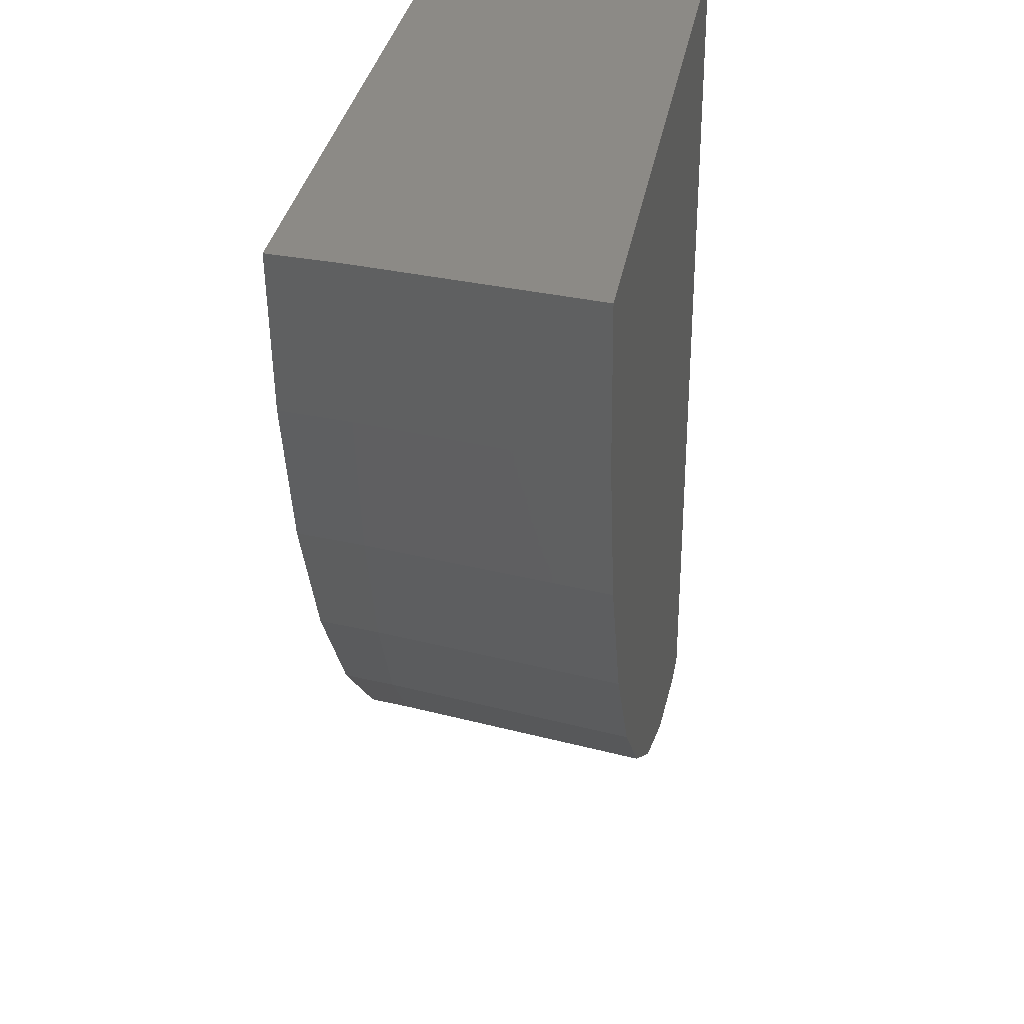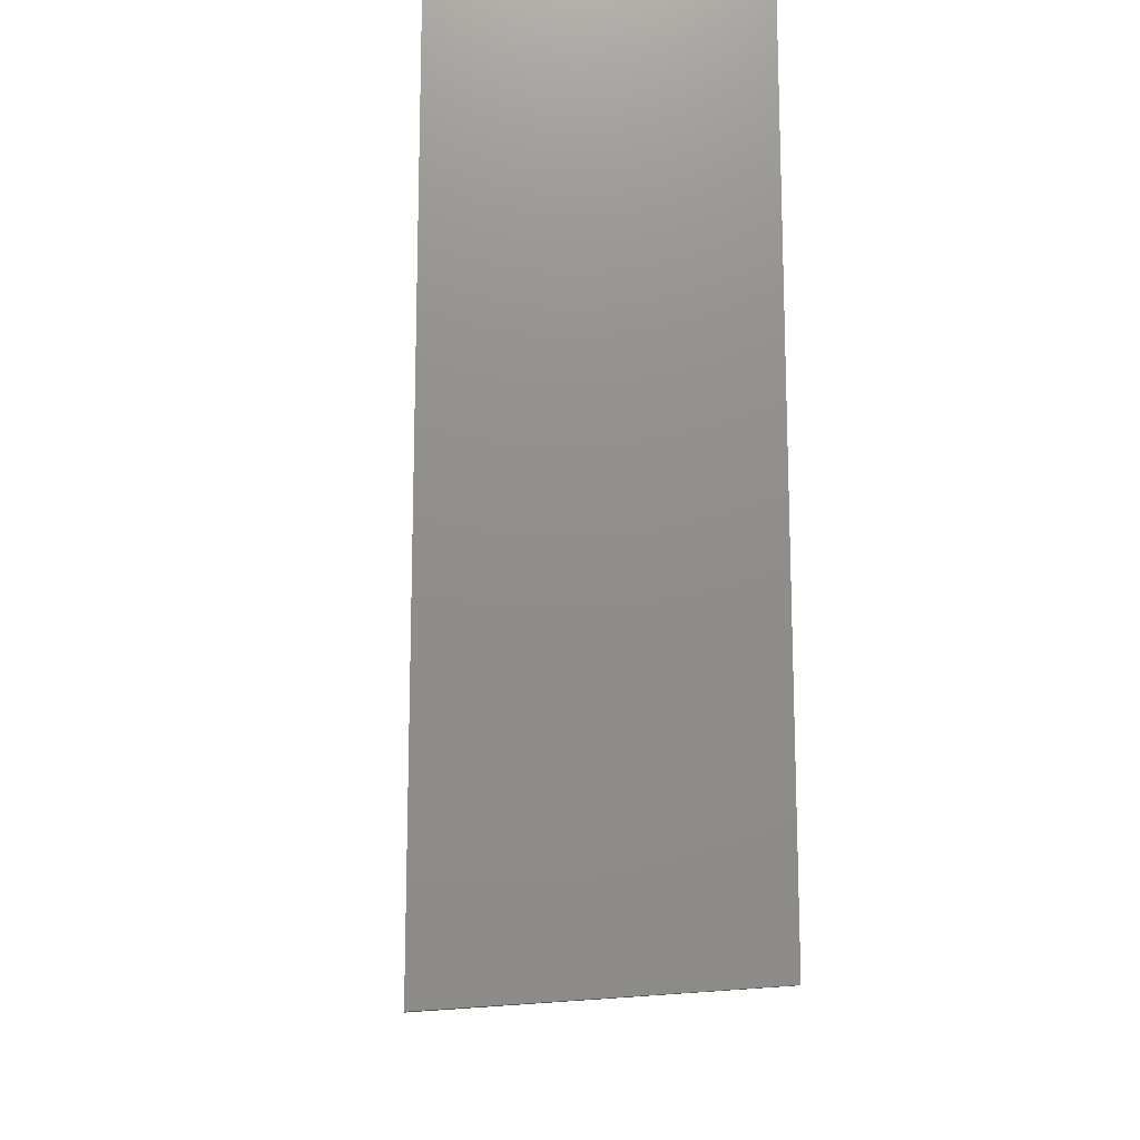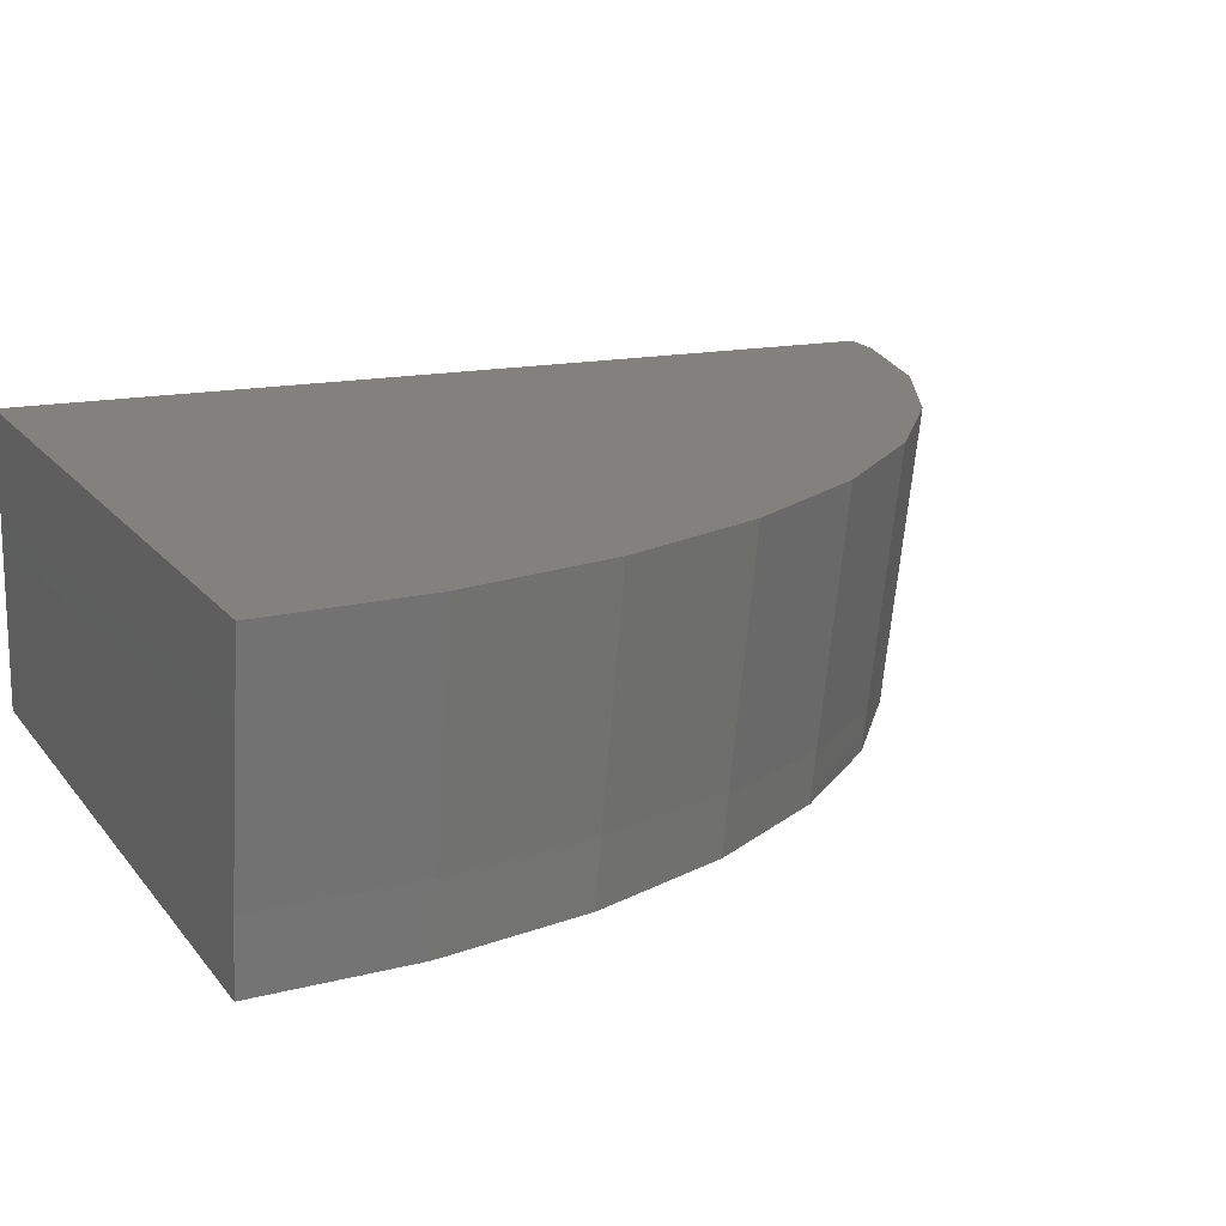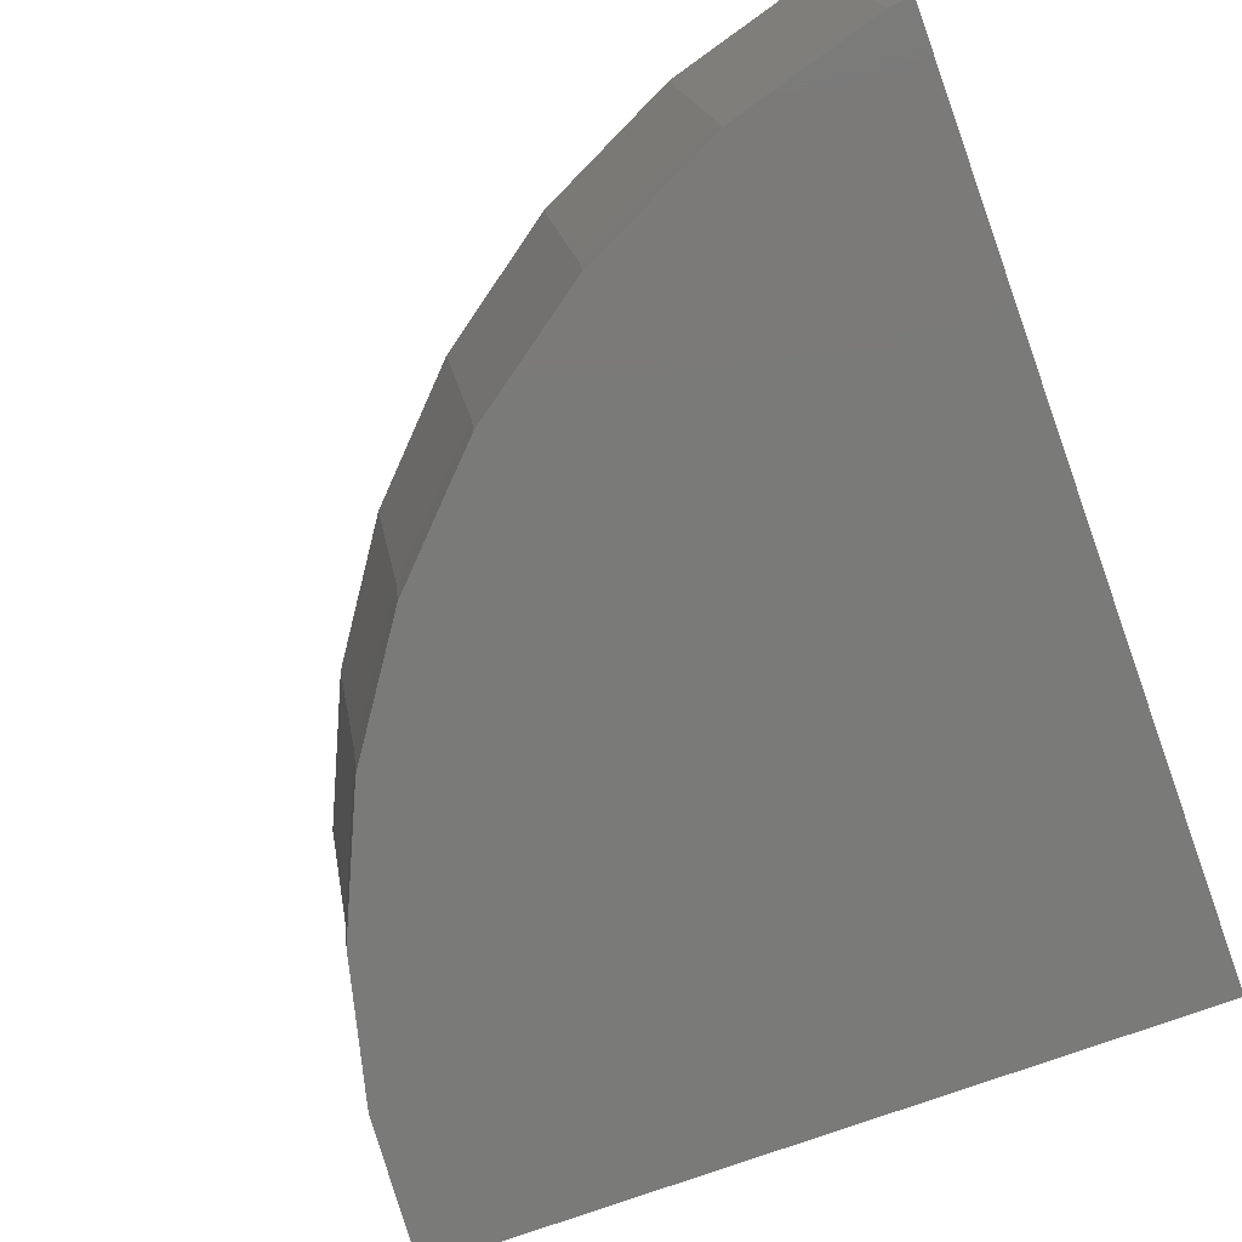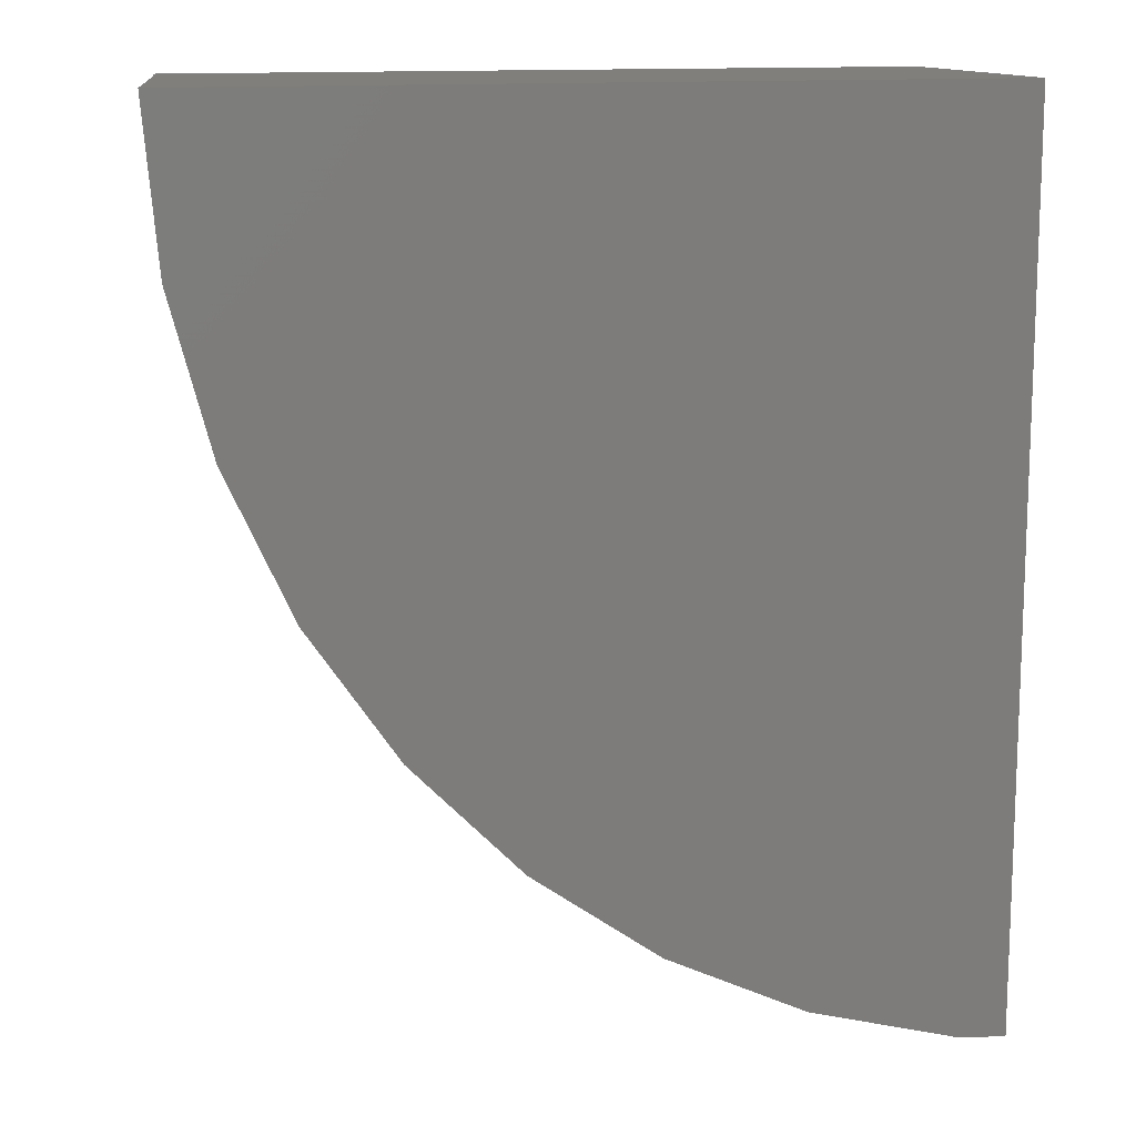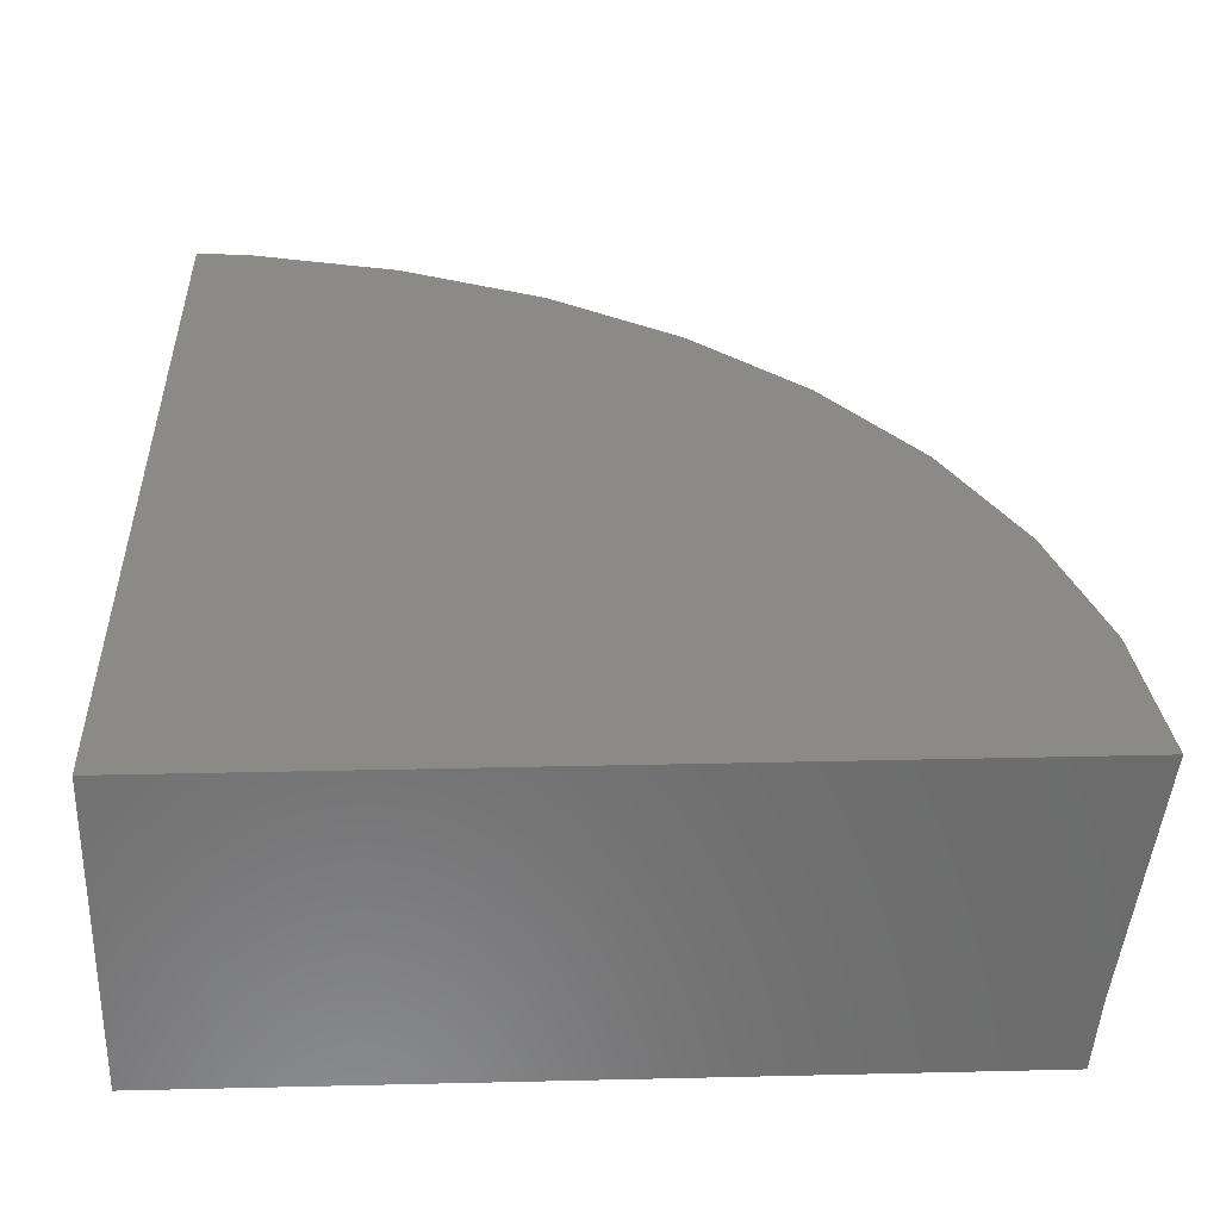
<metadata>
{"format":"stl","ext":"stl","renderer":"f3d","projection":"perspective","resolution":1024,"background":"white","views":[{"elev":32.1,"azim":99.5,"up":"+Z"},{"elev":-16.0,"azim":-93.6,"up":"+Z"},{"elev":15.6,"azim":66.1,"up":"+Y"},{"elev":-73.2,"azim":-159.8,"up":"+Y"},{"elev":13.1,"azim":165.2,"up":"+Z"},{"elev":31.4,"azim":-1.9,"up":"+Y"}]}
</metadata>
<code>
# stl→obj: 47 verts, 92 faces
v 25 -57.28 0
v 43.49 -62.76 0
v 44.33 -57.28 0
v 25 -64.44 0
v 43.3 -64.44 0
v 25 -62.04 -21.73
v 25 -57.28 -22.09
v 25 -64.44 -21.56
v 44.18 -57.28 -1.697
v 44 -57.28 -3.854
v 43.56 -57.28 -5.518
v 43.01 -57.28 -7.594
v 42.28 -57.28 -9.19
v 41.41 -57.28 -11.11
v 40.39 -57.28 -12.6
v 39.23 -57.28 -14.29
v 37.91 -57.28 -15.63
v 36.53 -57.28 -17.04
v 34.94 -57.28 -18.18
v 33.41 -57.28 -19.28
v 31.55 -57.28 -20.17
v 29.94 -57.28 -20.94
v 27.86 -57.28 -21.52
v 26.24 -57.28 -21.97
v 43.02 -64.44 -3.298
v 42.97 -64.44 -3.767
v 42.12 -64.44 -6.99
v 42.01 -64.44 -7.422
v 40.6 -64.44 -10.49
v 40.43 -64.44 -10.86
v 38.49 -64.44 -13.68
v 38.29 -64.44 -13.97
v 35.84 -64.44 -16.47
v 35.64 -64.44 -16.67
v 32.73 -64.44 -18.75
v 32.57 -64.44 -18.86
v 29.25 -64.44 -20.45
v 29.16 -64.44 -20.49
v 25.66 -64.44 -21.47
v 25.52 -64.44 -21.51
v 29.18 -64.11 -20.52
v 32.61 -63.78 -18.91
v 35.72 -63.49 -16.73
v 38.4 -63.24 -14.04
v 40.57 -63.03 -10.92
v 42.17 -62.88 -7.469
v 43.16 -62.79 -3.792
f 1 2 3
f 4 2 1
f 2 4 5
f 6 1 7
f 4 6 8
f 6 4 1
f 9 1 3
f 10 1 9
f 11 1 10
f 12 1 11
f 13 1 12
f 14 1 13
f 15 1 14
f 16 1 15
f 17 1 16
f 18 1 17
f 19 1 18
f 20 1 19
f 21 1 20
f 22 1 21
f 23 1 22
f 7 23 24
f 23 7 1
f 4 25 5
f 4 26 25
f 4 27 26
f 4 28 27
f 4 29 28
f 4 30 29
f 4 31 30
f 4 32 31
f 4 33 32
f 4 34 33
f 4 35 34
f 4 36 35
f 4 37 36
f 4 38 37
f 4 39 38
f 8 39 4
f 39 40 40
f 39 8 40
f 6 40 8
f 6 40 40
f 40 6 24
f 24 6 7
f 39 23 41
f 23 39 24
f 24 39 40
f 22 41 23
f 41 38 39
f 42 22 21
f 22 42 41
f 20 42 21
f 41 37 38
f 37 42 36
f 42 37 41
f 43 20 19
f 20 43 42
f 18 43 19
f 42 35 36
f 35 43 34
f 43 35 42
f 43 17 44
f 17 43 18
f 16 44 17
f 43 33 34
f 33 44 32
f 44 33 43
f 44 15 45
f 15 44 16
f 14 45 15
f 44 31 32
f 31 45 30
f 45 31 44
f 45 13 46
f 13 45 14
f 13 12 46
f 45 29 30
f 29 46 28
f 46 29 45
f 46 11 47
f 11 46 12
f 11 10 47
f 46 27 28
f 27 47 26
f 47 27 46
f 47 9 2
f 9 47 10
f 9 3 2
f 47 25 26
f 25 2 5
f 2 25 47

</code>
